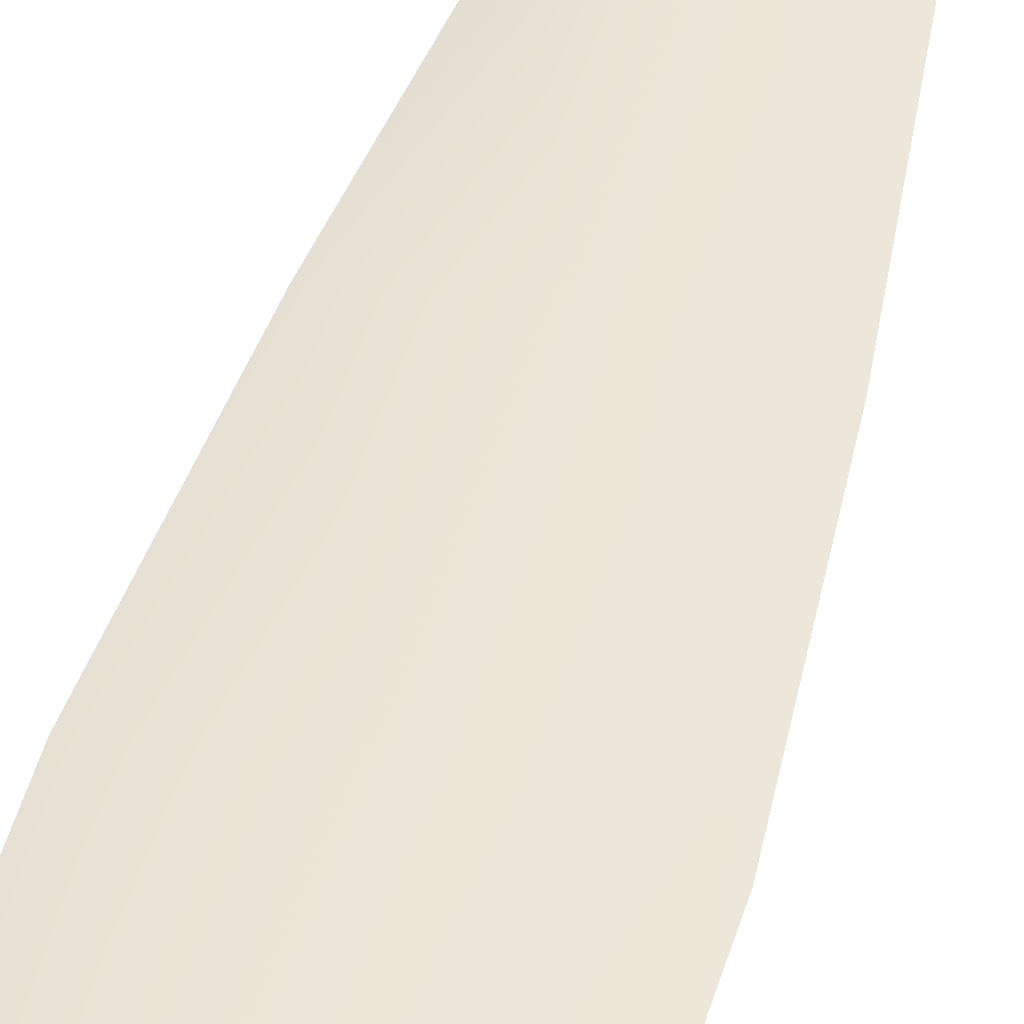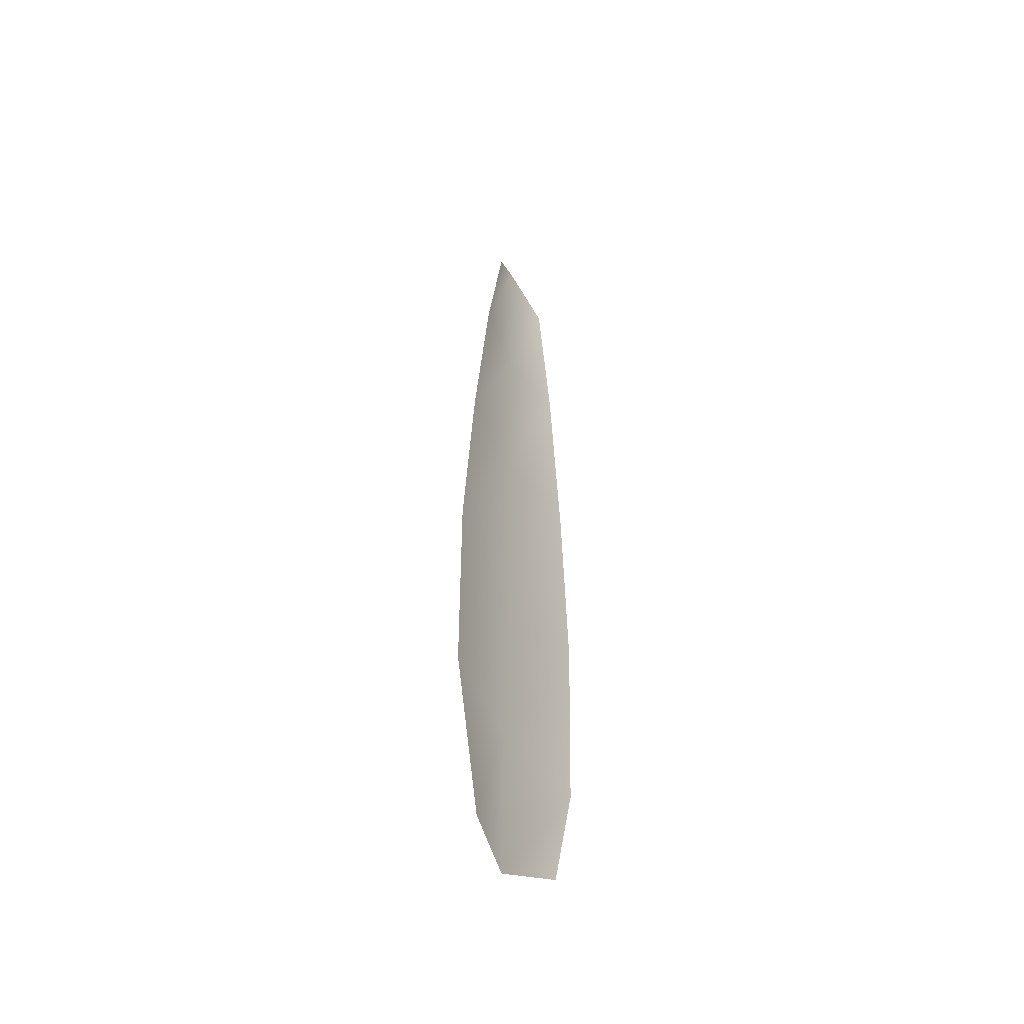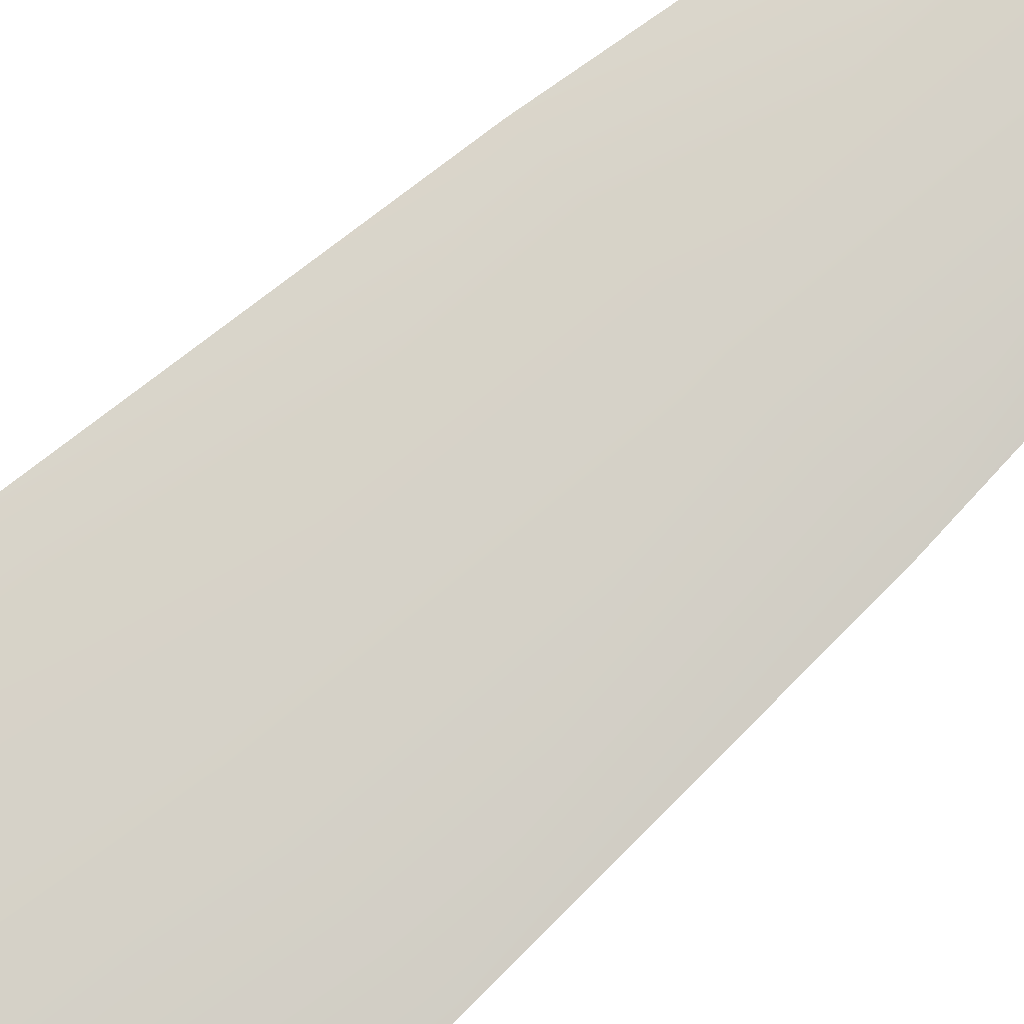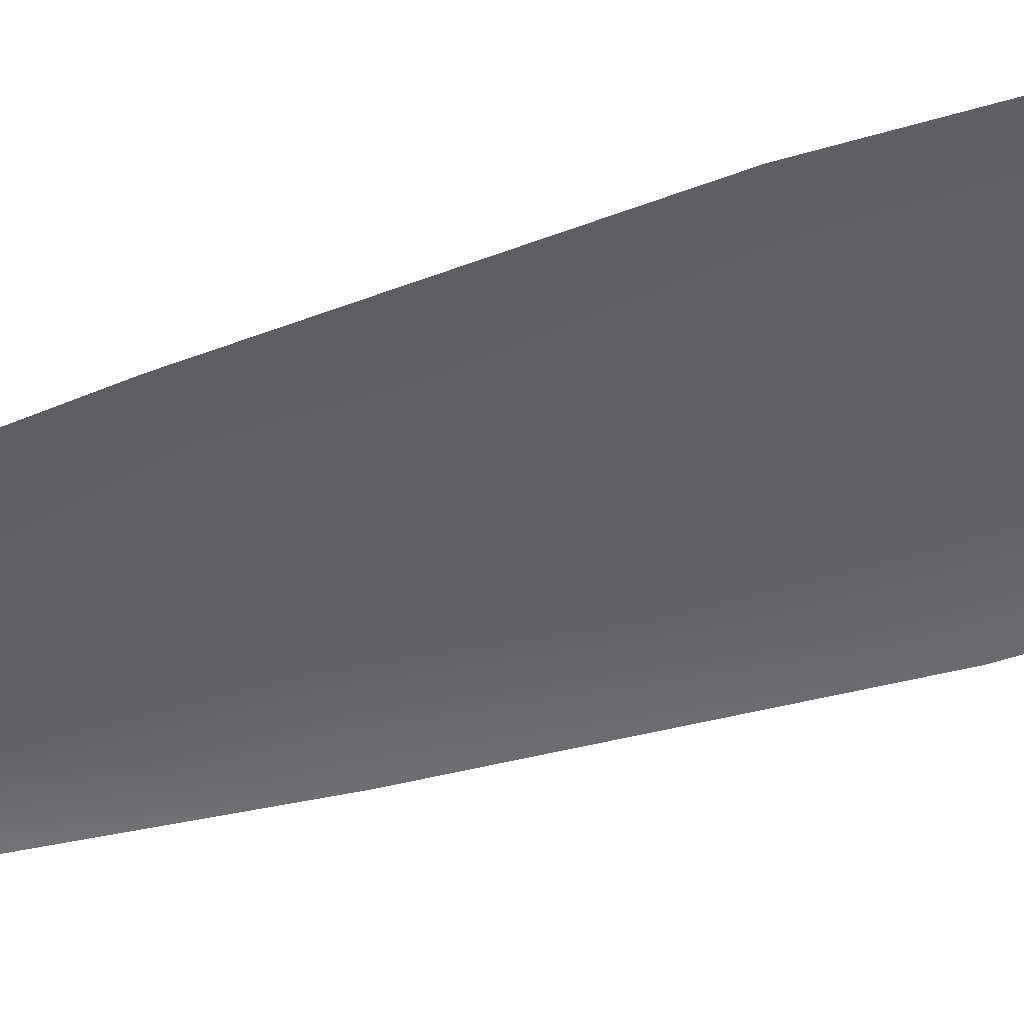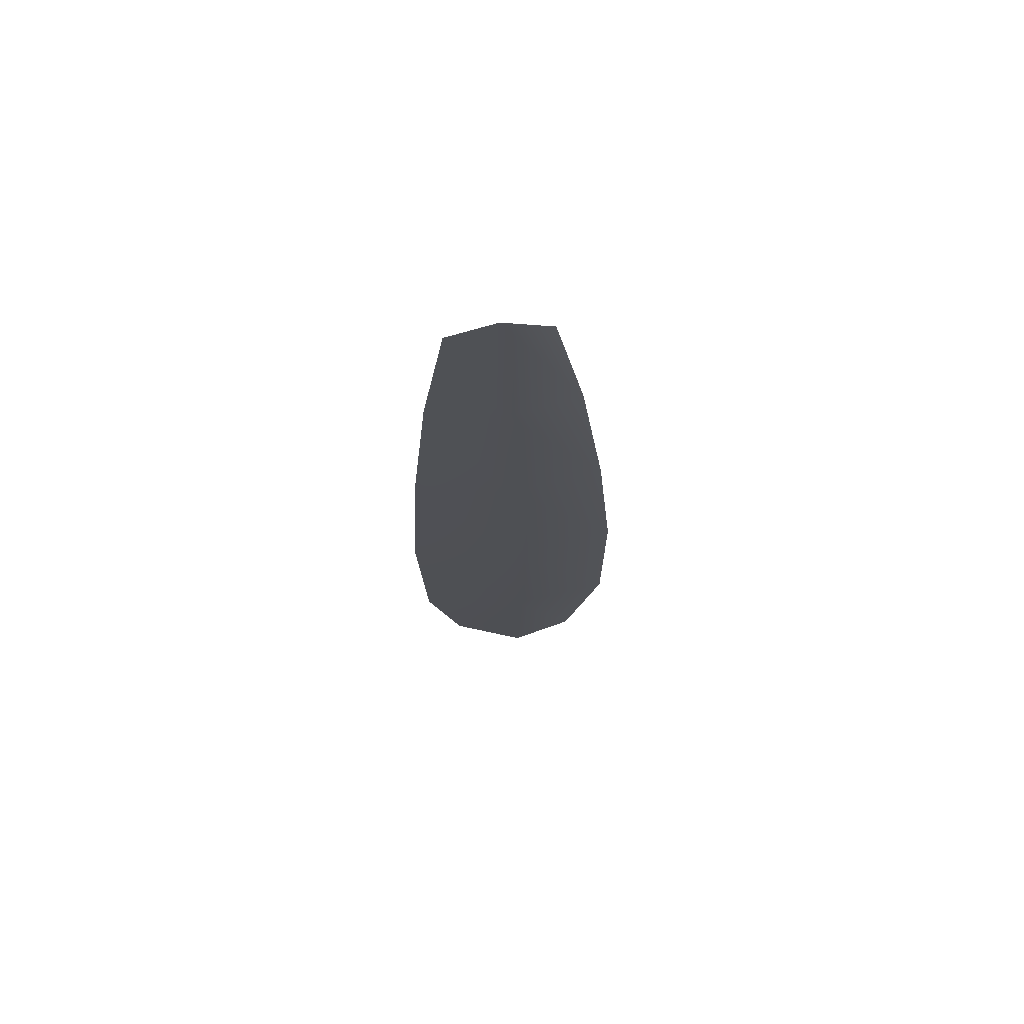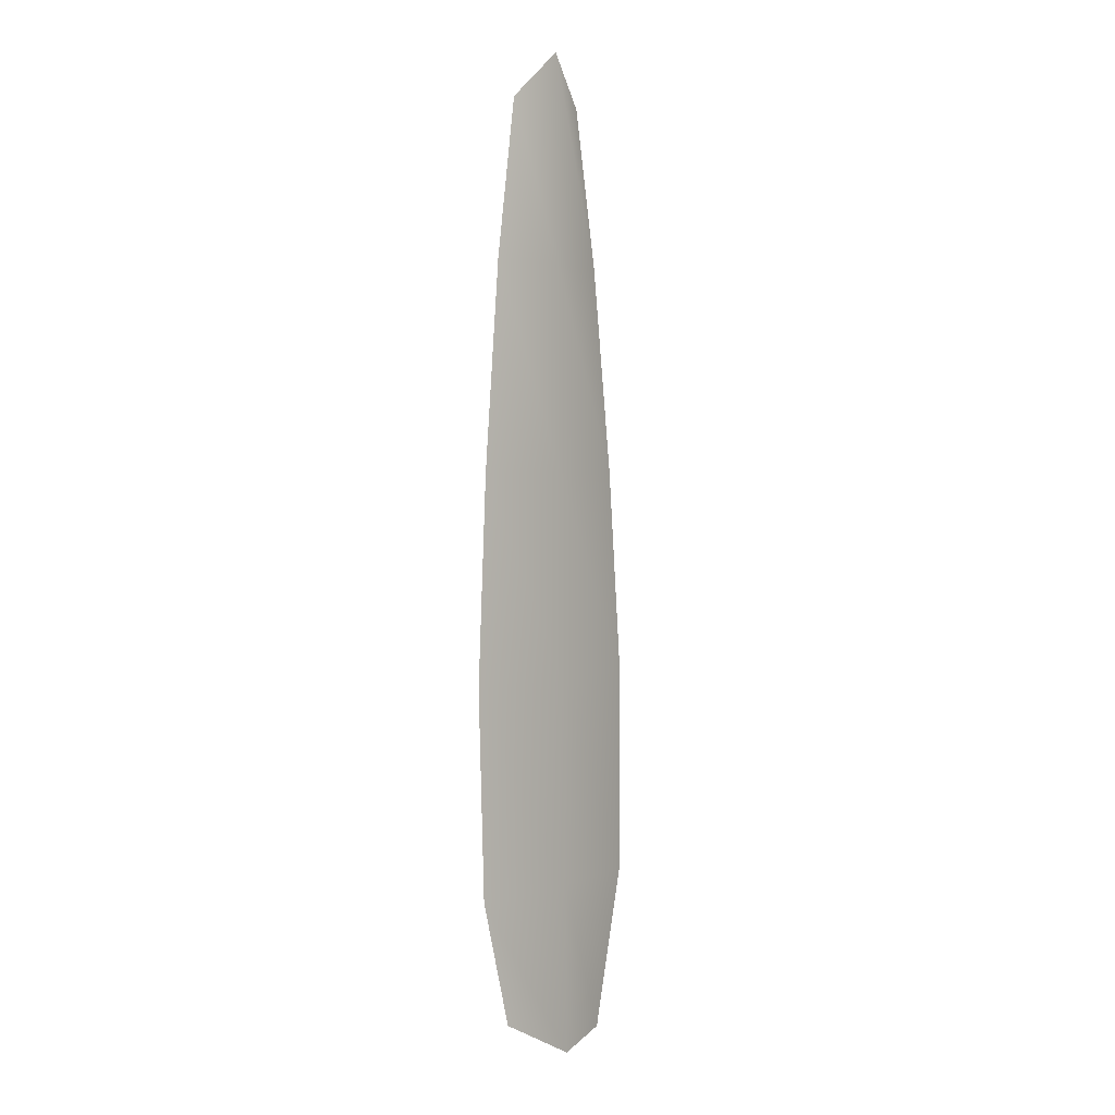
<metadata>
{"format":"obj","ext":"obj","renderer":"f3d","projection":"perspective","resolution":1024,"background":"white","views":[{"elev":47.3,"azim":16.6,"up":"+Z"},{"elev":-50.3,"azim":119.6,"up":"+Y"},{"elev":78.6,"azim":49.7,"up":"+Z"},{"elev":-47.1,"azim":-69.0,"up":"+Z"},{"elev":70.8,"azim":-5.8,"up":"+Y"},{"elev":1.6,"azim":-51.0,"up":"+Y"}]}
</metadata>
<code>
o feather_flight_secondary_004
v 0.0413 0.07263 0.02187
v 0.0388 0.07258 0.02187
v 0.04217 0.04863 0.02187
v 0.03854 0.04938 0.02187
v 0.04003 0.07383 0.02221
v 0.04047 0.04834 0.02221
v 0.04205 0.06857 0.02187
v 0.04271 0.06329 0.02187
v 0.04317 0.05801 0.02187
v 0.04316 0.05271 0.02187
v 0.03764 0.05261 0.02187
v 0.03745 0.0579 0.02187
v 0.03772 0.0632 0.02187
v 0.03819 0.06851 0.02187
v 0.04012 0.06854 0.02221
v 0.04021 0.06325 0.02221
v 0.04031 0.05795 0.02221
v 0.0404 0.05266 0.02221
f 18 10 3 6
f 11 18 6 4
f 5 1 7 15
f 15 7 8 16
f 16 8 9 17
f 17 9 10 18
f 2 5 15 14
f 14 15 16 13
f 13 16 17 12
f 12 17 18 11

</code>
